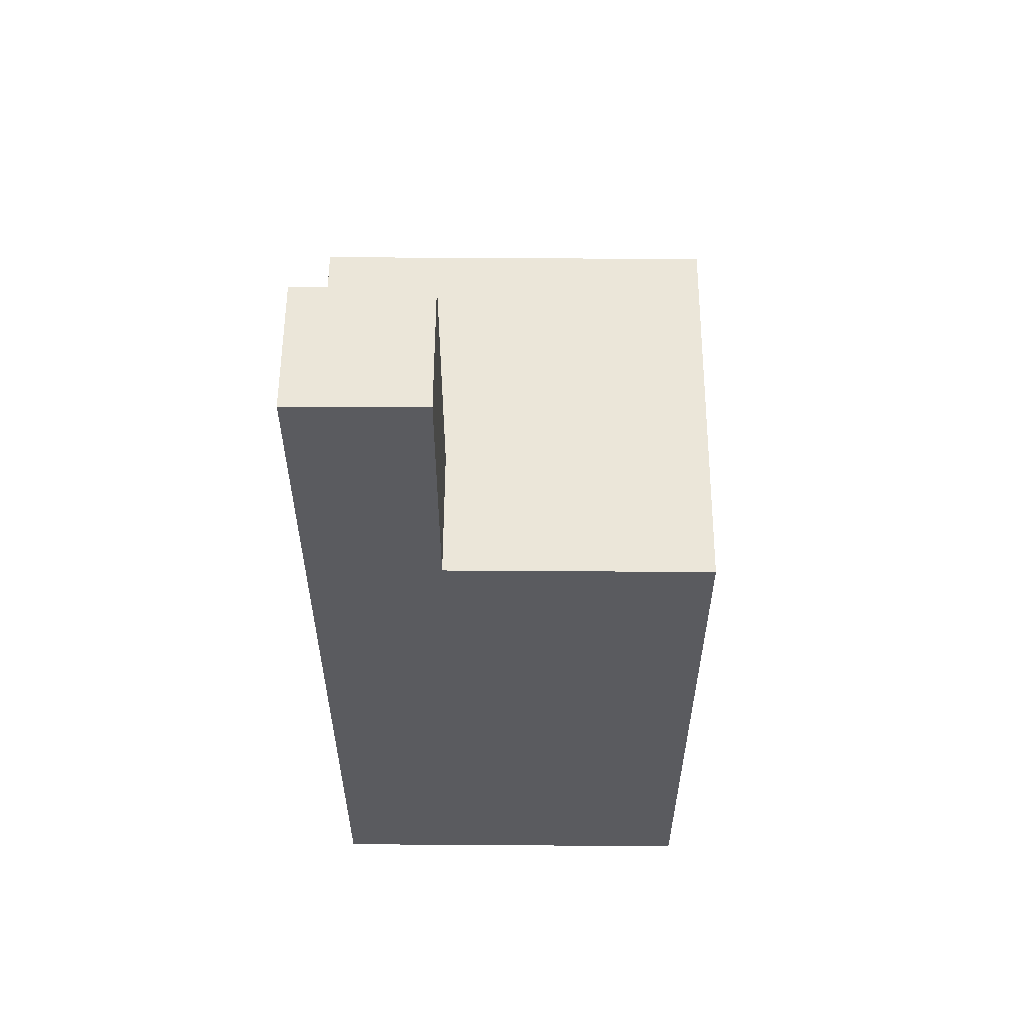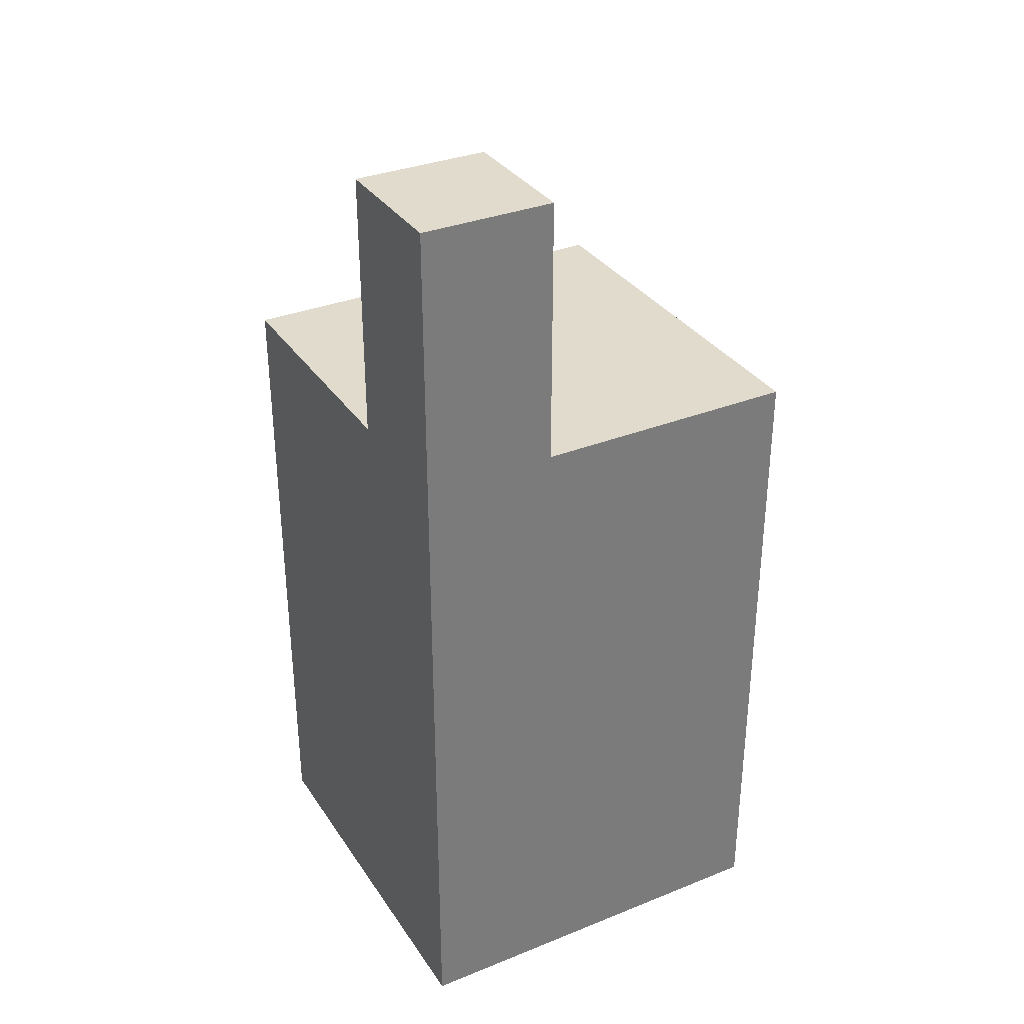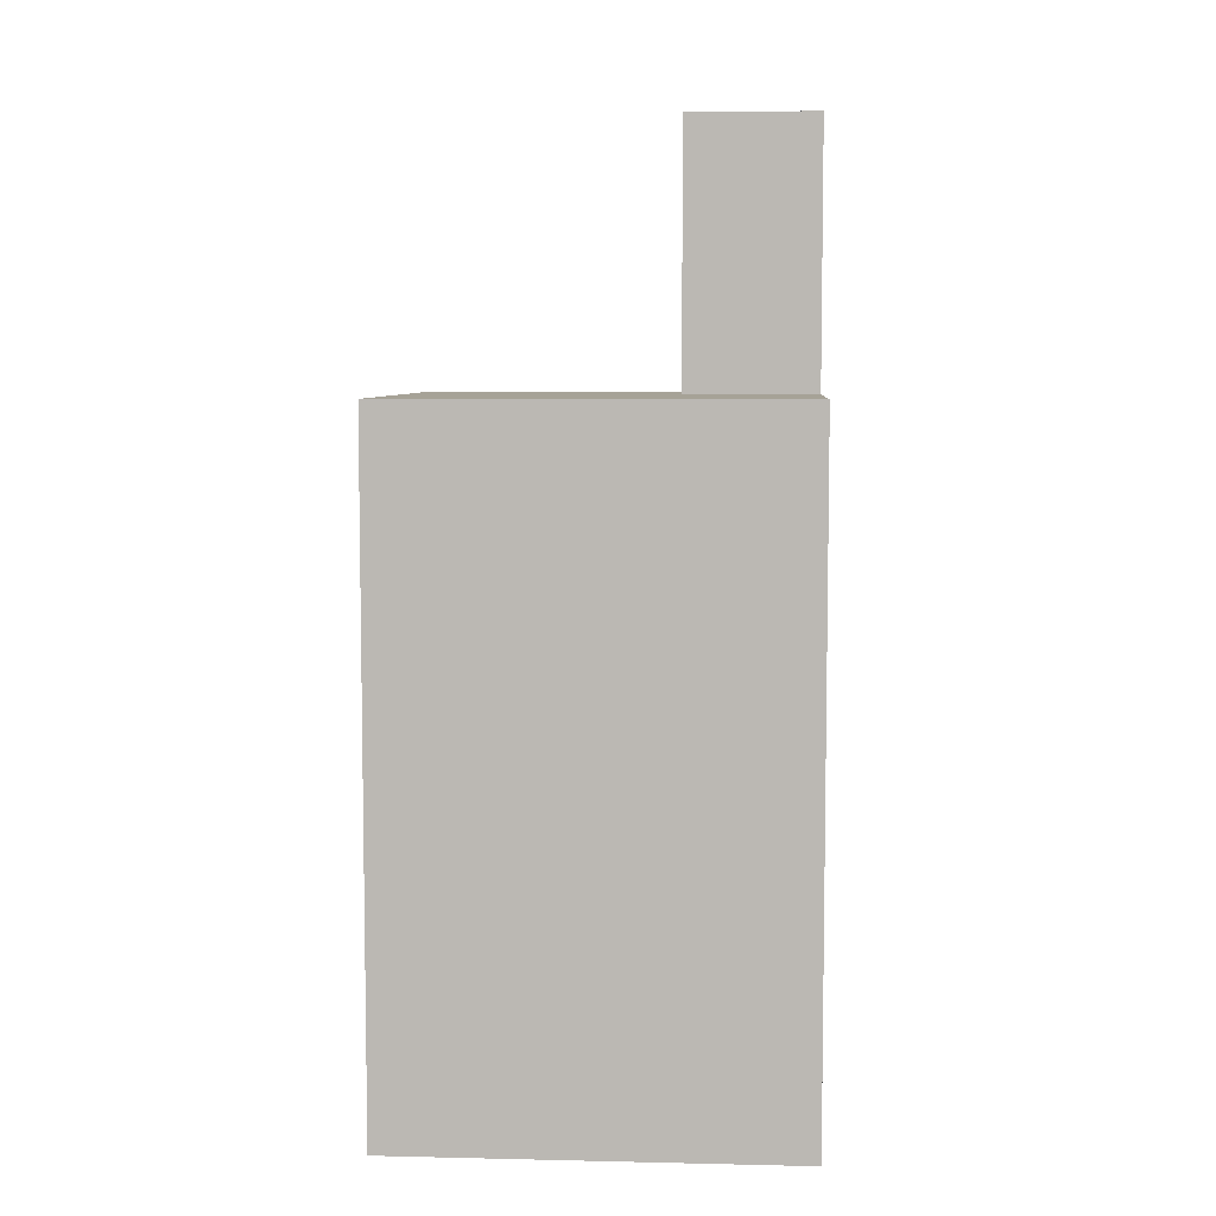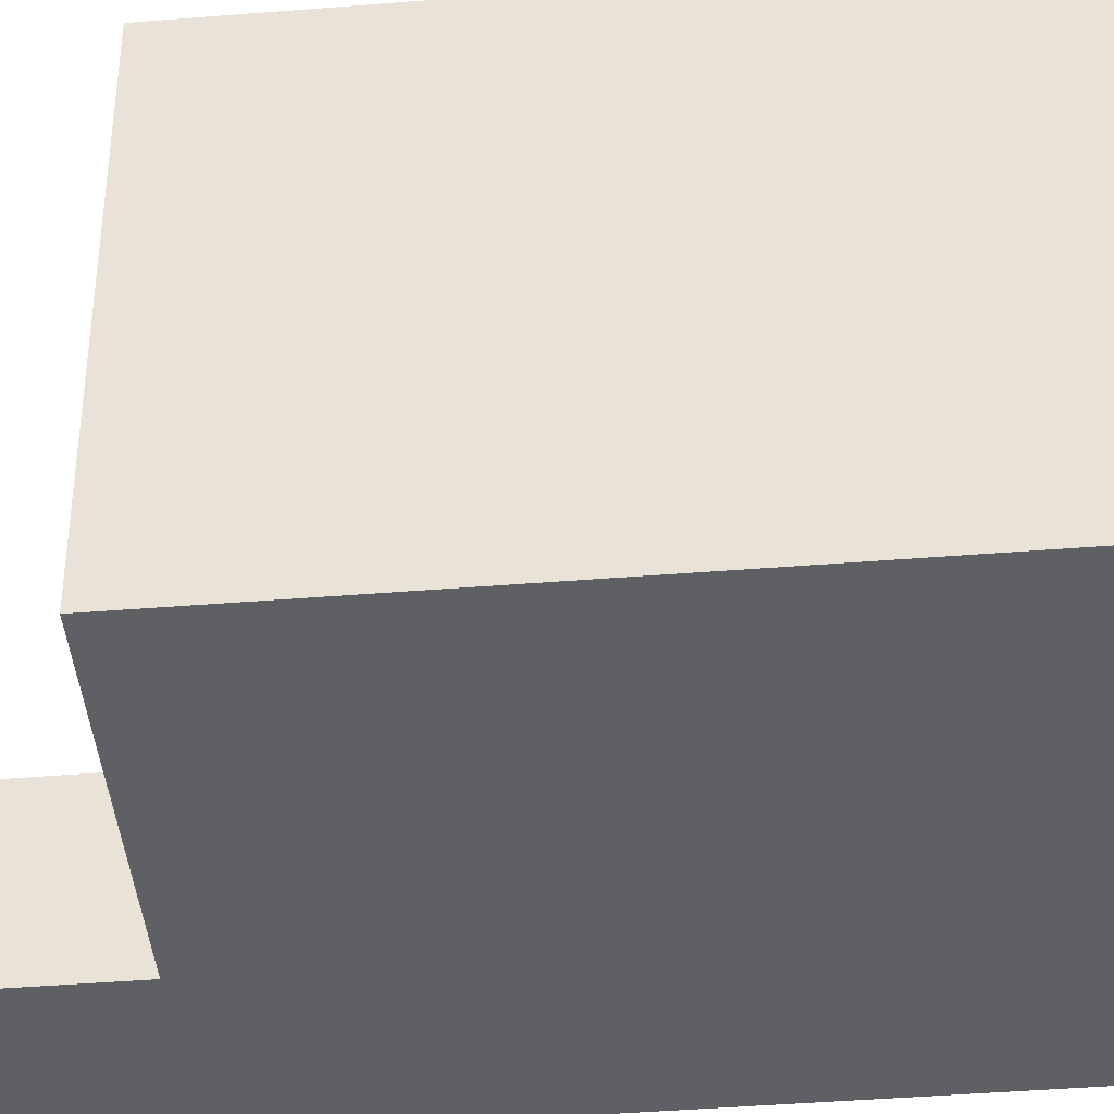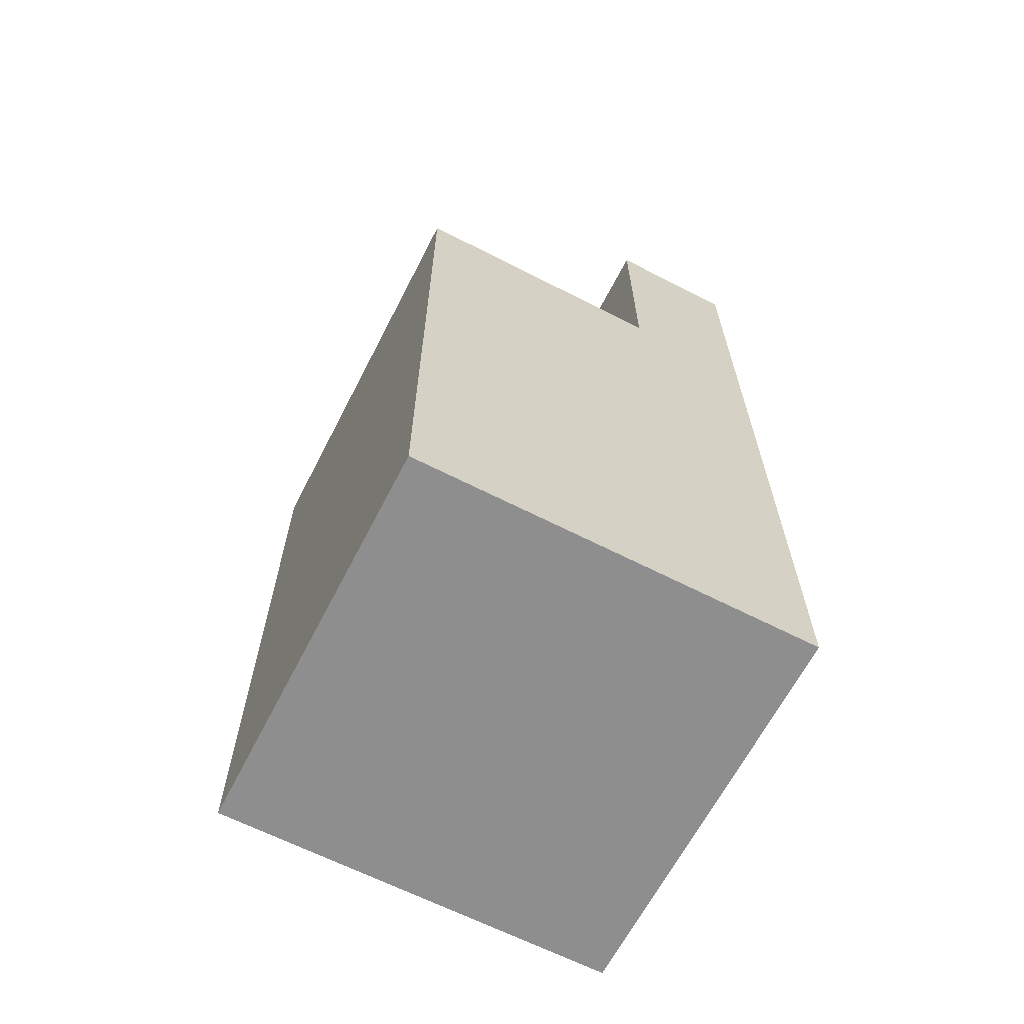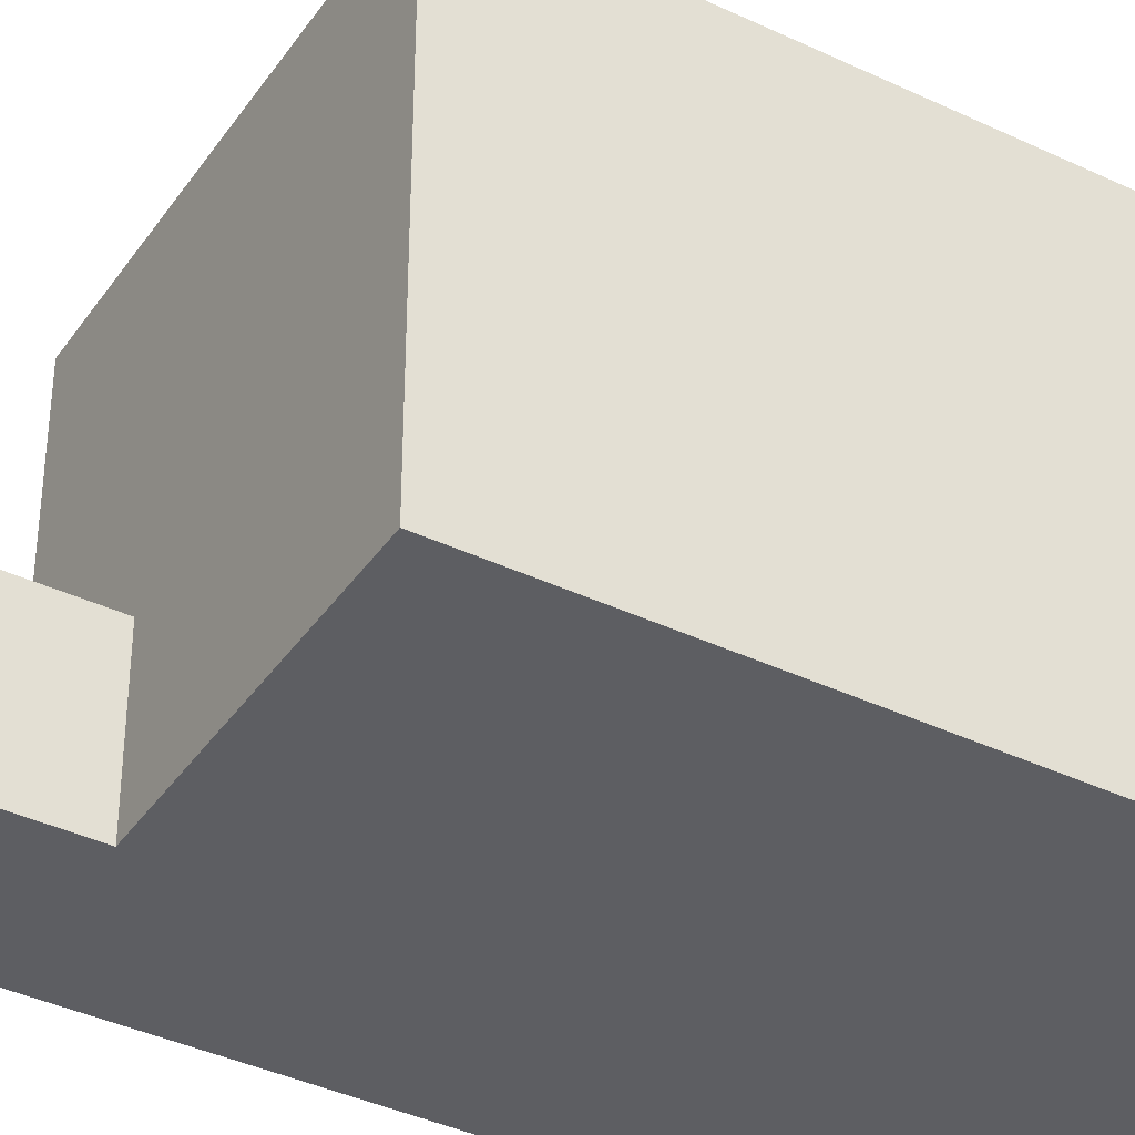
<metadata>
{"format":"obj","ext":"obj","renderer":"f3d","projection":"perspective","resolution":1024,"background":"white","views":[{"elev":56.7,"azim":-179.6,"up":"+Y"},{"elev":33.3,"azim":151.3,"up":"+Y"},{"elev":6.4,"azim":3.8,"up":"+Y"},{"elev":-42.7,"azim":-84.5,"up":"+Z"},{"elev":-65.0,"azim":62.8,"up":"+Y"},{"elev":-38.9,"azim":-120.8,"up":"+Z"}]}
</metadata>
<code>
o
v -0.1 2.2 0.2
v -0.1 2.2 0.1
v -0.1 2.2 -0.1
v -0.1 2.3 0.2
v -0.1 2.3 0.1
v -0.1 2.4 0.2
v -0.1 2.4 0.1
v -0.1 2.5 0.2
v -0.1 2.5 0.1
v -0.1 2.7 0.2
v -0.1 2.7 0.1
v -0.1 2.7 -0.1
v 0.1 2.7 -5.96e-08
v 0.1 2.7 -0.1
v 0.1 2.9 -5.96e-08
v 0.1 2.9 -0.1
v 0.2 2.2 0.2
v 0.2 2.2 0.1
v 0.2 2.2 -0.1
v 0.2 2.3 0.2
v 0.2 2.3 0.1
v 0.2 2.4 0.2
v 0.2 2.4 0.1
v 0.2 2.5 0.2
v 0.2 2.5 0.1
v 0.2 2.7 0.2
v 0.2 2.7 0.1
v 0.2 2.7 -5.96e-08
v 0.2 2.7 -0.1
v 0.2 2.9 -5.96e-08
v 0.2 2.9 -0.1
v -0.1 2.2 0.2
v -0.1 2.3 0.2
v -0.1 2.4 0.2
v -0.1 2.5 0.2
v -0.1 2.7 0.2
v 7.451e-08 2.2 0.2
v 7.451e-08 2.3 0.2
v 7.451e-08 2.4 0.2
v 7.451e-08 2.5 0.2
v 0.1 2.2 0.2
v 0.1 2.3 0.2
v 0.1 2.4 0.2
v 0.1 2.5 0.2
v 0.2 2.2 0.2
v 0.2 2.3 0.2
v 0.2 2.4 0.2
v 0.2 2.5 0.2
v 0.2 2.7 0.2
v 0.1 2.7 -5.96e-08
v 0.1 2.9 -5.96e-08
v 0.2 2.7 -5.96e-08
v 0.2 2.9 -5.96e-08
v -0.1 2.2 -0.1
v -0.1 2.7 -0.1
v 0.1 2.7 -0.1
v 0.1 2.9 -0.1
v 0.2 2.2 -0.1
v 0.2 2.7 -0.1
v 0.2 2.9 -0.1
v -0.1 2.2 0.2
v 7.451e-08 2.2 0.2
v 0.1 2.2 0.2
v 0.2 2.2 0.2
v -0.1 2.2 0.1
v 7.451e-08 2.2 0.1
v 0.1 2.2 0.1
v 0.2 2.2 0.1
v -0.1 2.2 -0.1
v 0.2 2.2 -0.1
v -0.1 2.7 0.2
v 0.2 2.7 0.2
v -0.1 2.7 0.1
v 0.2 2.7 0.1
v 0.1 2.7 -5.96e-08
v 0.2 2.7 -5.96e-08
v -0.1 2.7 -0.1
v 0.1 2.7 -0.1
v 0.1 2.9 -5.96e-08
v 0.2 2.9 -5.96e-08
v 0.1 2.9 -0.1
v 0.2 2.9 -0.1
f 4 2 1
f 5 3 2
f 5 2 4
f 6 5 4
f 7 3 5
f 7 5 6
f 8 7 6
f 9 3 7
f 9 7 8
f 10 9 8
f 11 3 9
f 11 9 10
f 12 3 11
f 15 14 13
f 16 14 15
f 17 18 20
f 18 19 21
f 20 18 21
f 20 21 22
f 21 19 23
f 22 21 23
f 22 23 24
f 23 19 25
f 24 23 25
f 24 25 26
f 25 19 27
f 26 25 27
f 27 19 28
f 28 19 29
f 28 29 30
f 30 29 31
f 37 33 32
f 38 34 33
f 38 33 37
f 39 35 34
f 39 34 38
f 40 36 35
f 40 35 39
f 41 38 37
f 42 39 38
f 42 38 41
f 43 40 39
f 43 39 42
f 44 36 40
f 44 40 43
f 45 42 41
f 46 43 42
f 46 42 45
f 47 44 43
f 47 43 46
f 48 36 44
f 48 44 47
f 49 36 48
f 52 51 50
f 53 51 52
f 54 55 56
f 54 56 58
f 56 57 59
f 58 56 59
f 59 57 60
f 65 62 61
f 66 63 62
f 66 62 65
f 67 64 63
f 67 63 66
f 68 64 67
f 69 66 65
f 69 67 66
f 69 68 67
f 70 68 69
f 71 72 73
f 73 72 74
f 73 74 75
f 75 74 76
f 73 75 77
f 77 75 78
f 79 80 81
f 81 80 82

</code>
